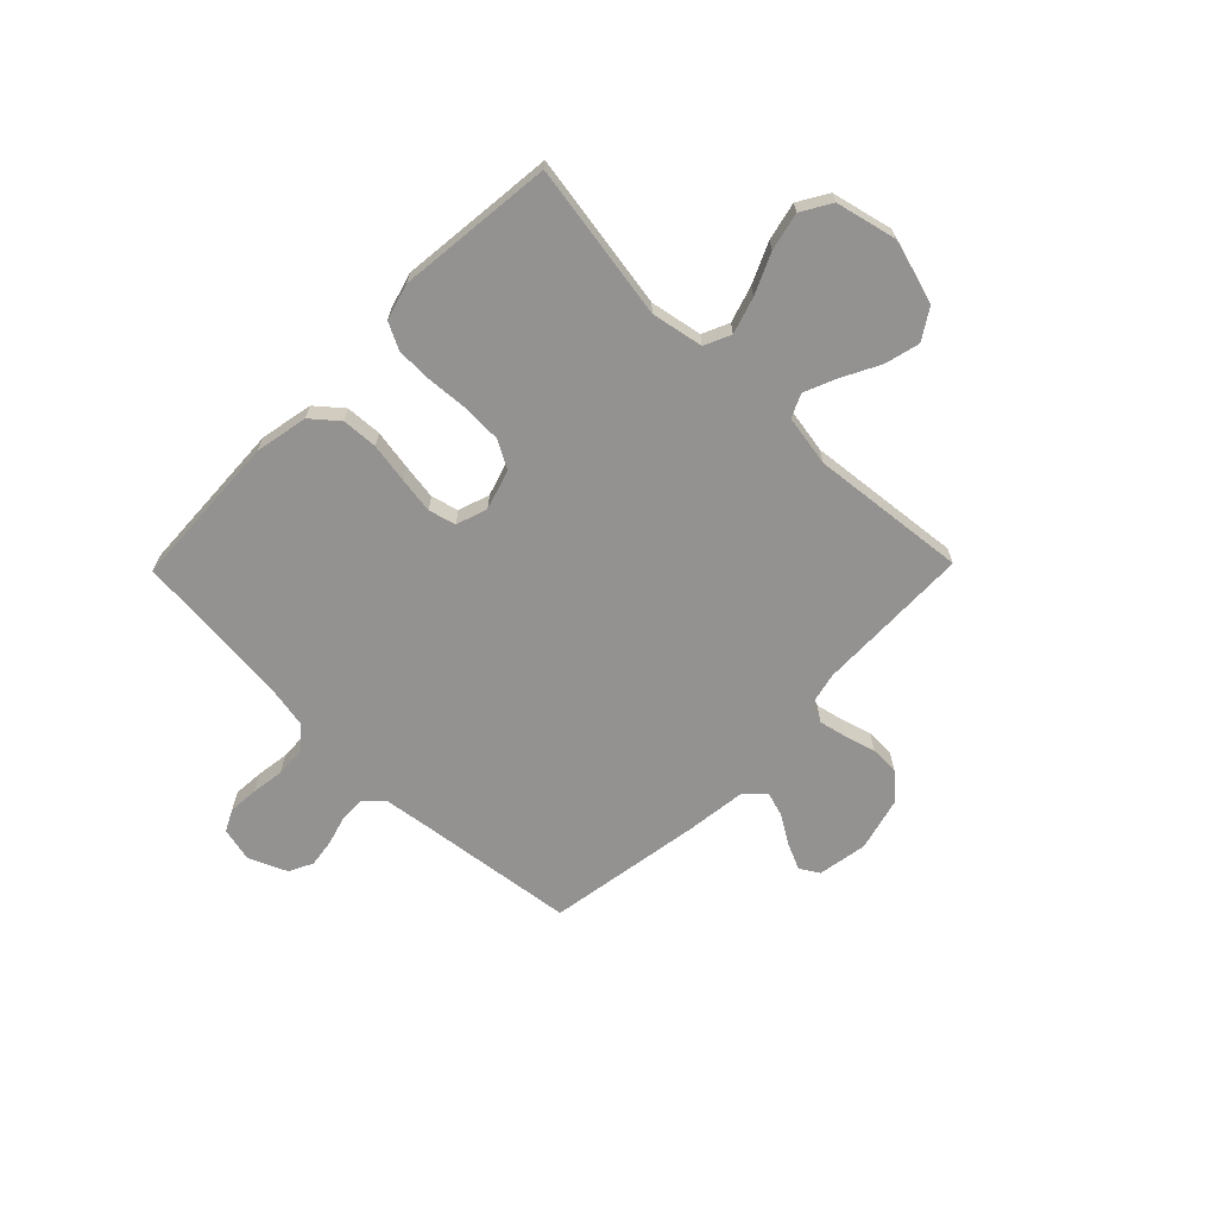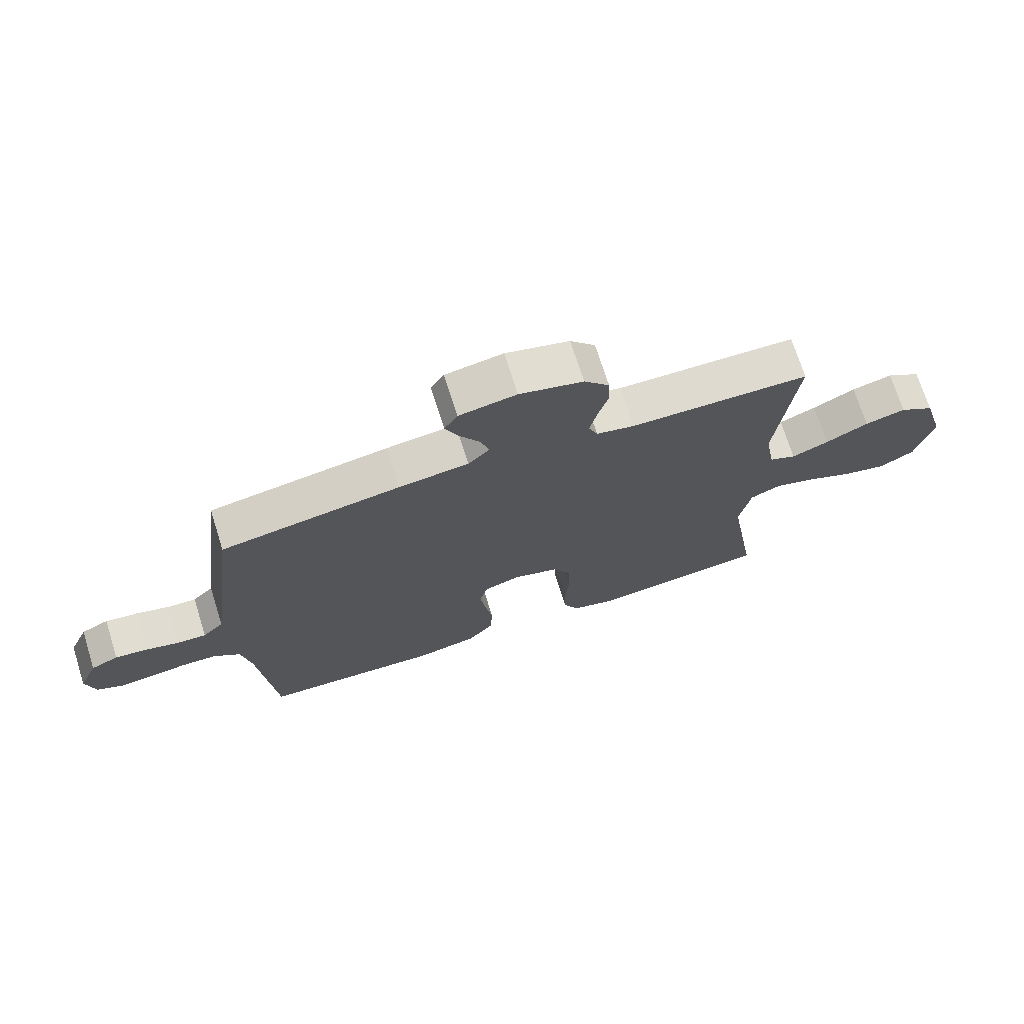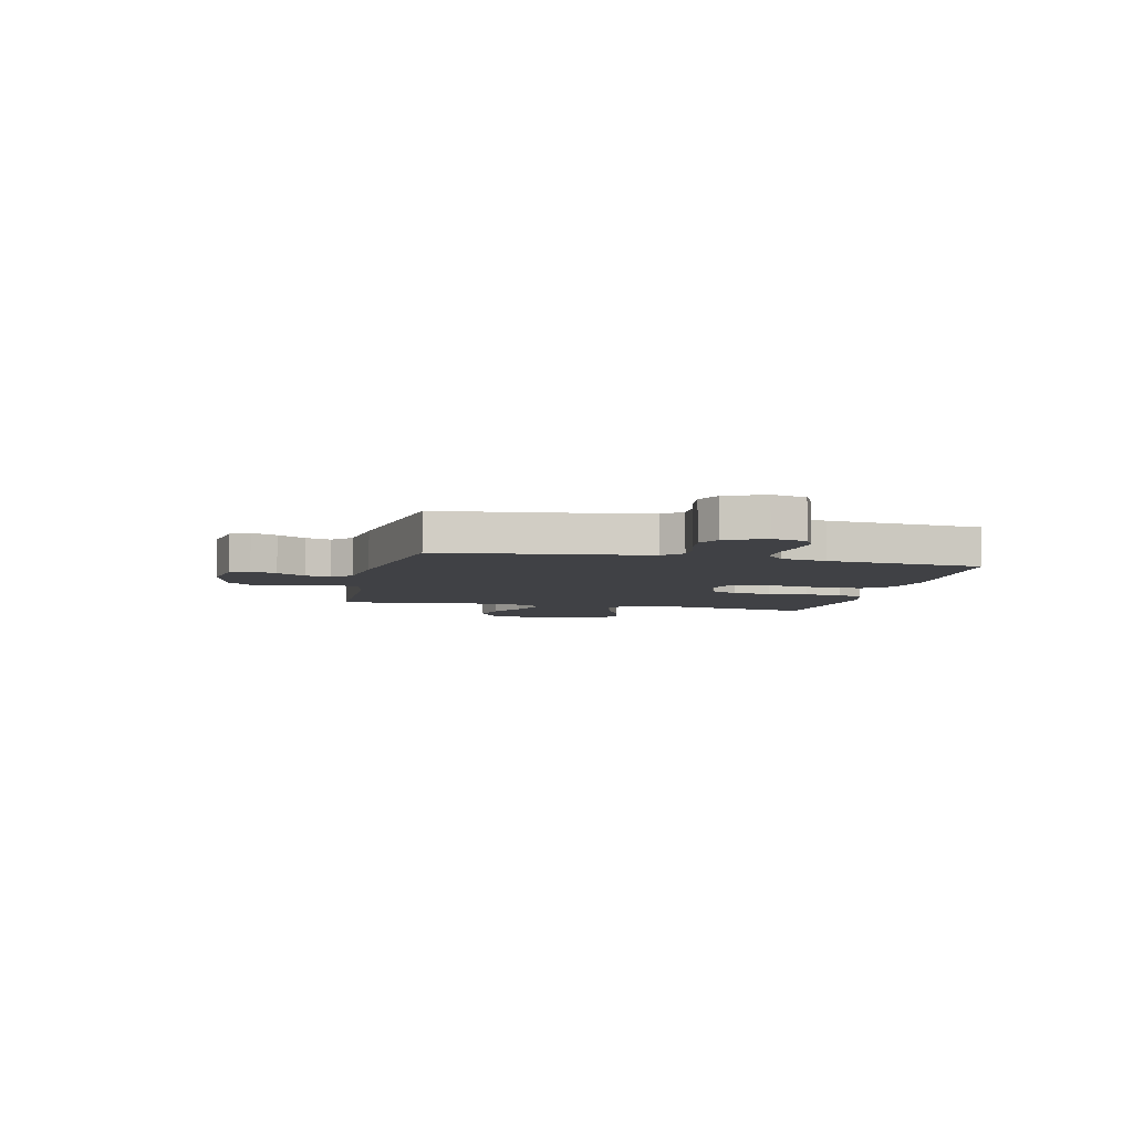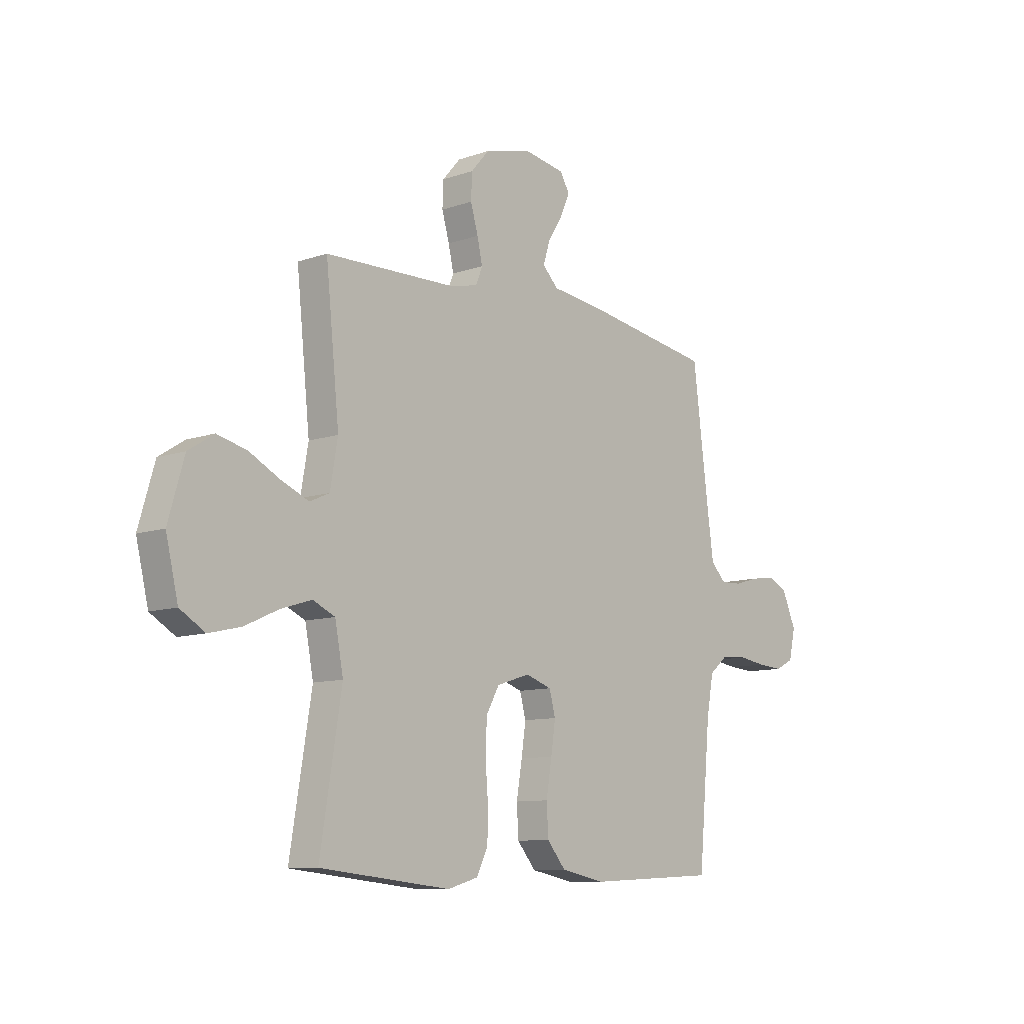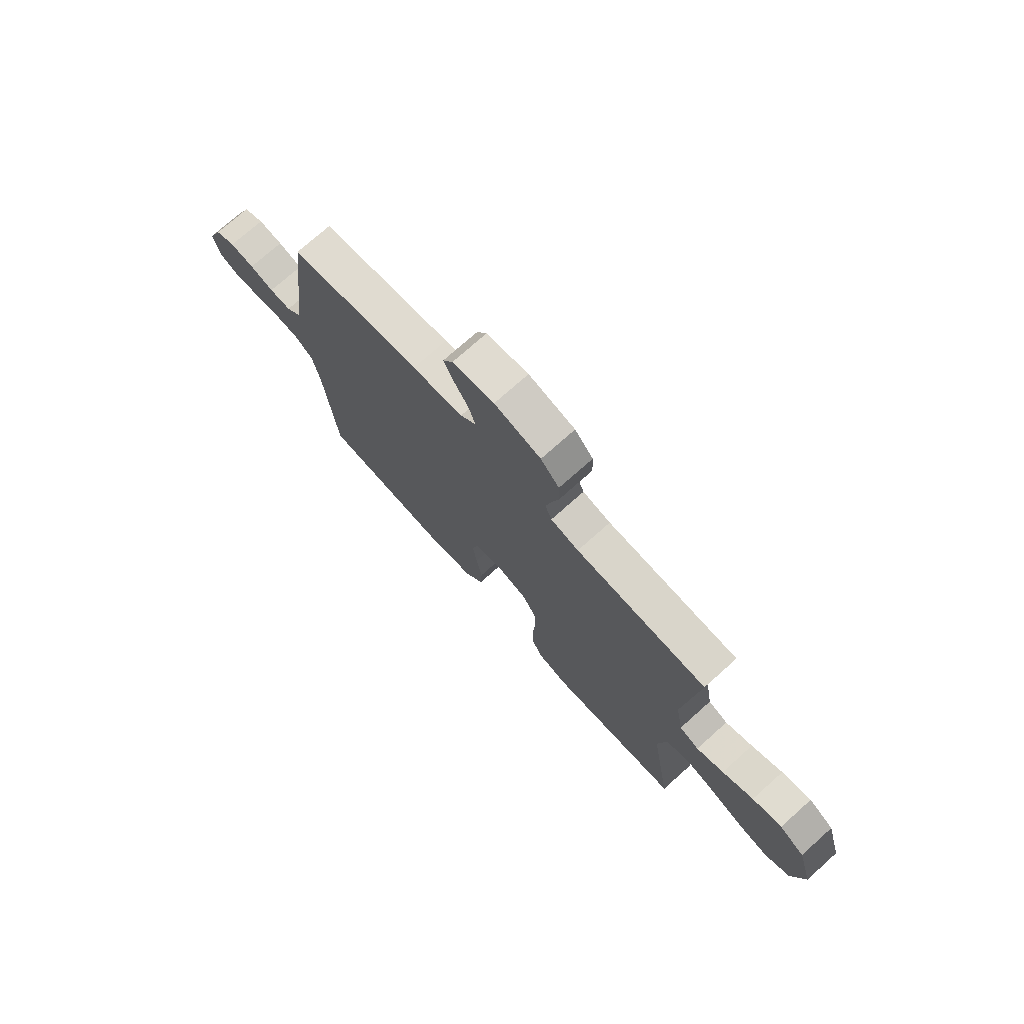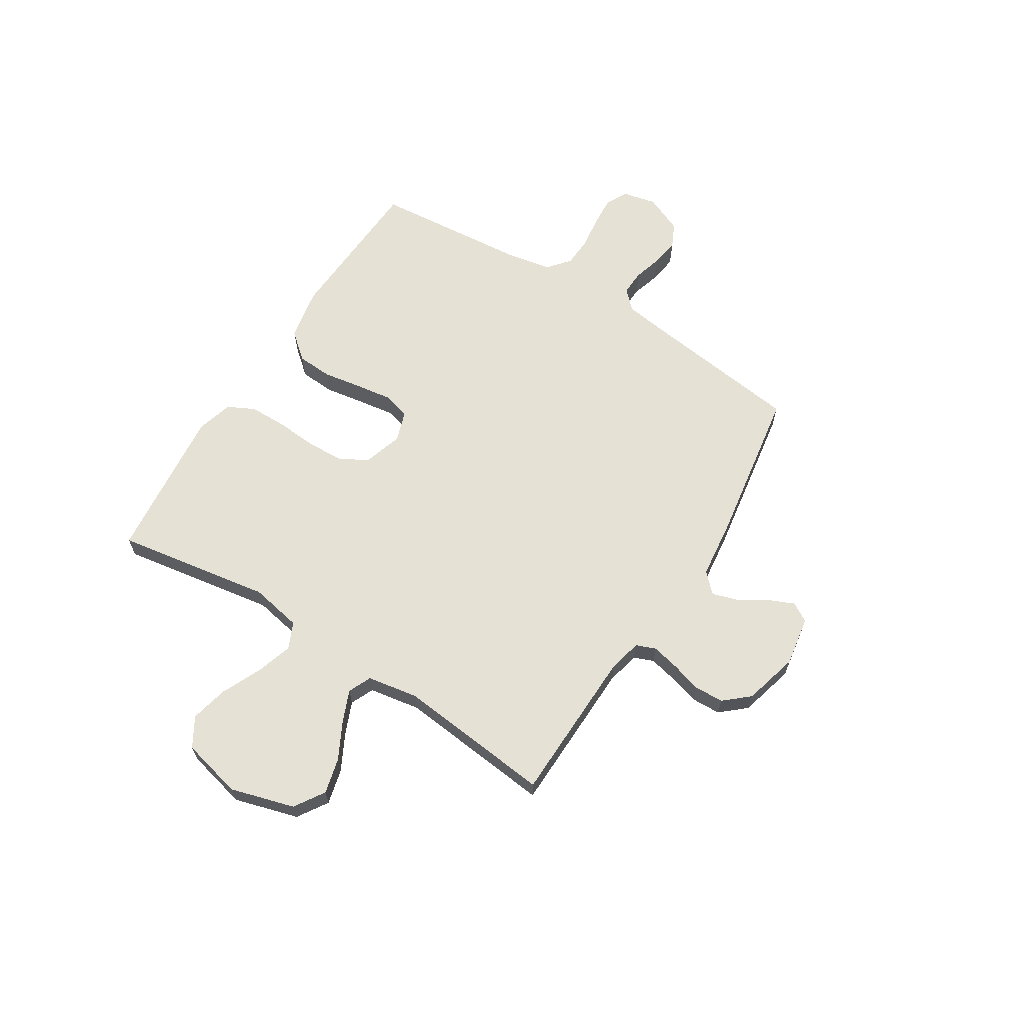
<metadata>
{"format":"obj","ext":"obj","renderer":"f3d","projection":"perspective","resolution":1024,"background":"white","views":[{"elev":-66.5,"azim":-134.4,"up":"+Y"},{"elev":71.7,"azim":162.5,"up":"+Z"},{"elev":-5.8,"azim":76.9,"up":"+Y"},{"elev":-9.9,"azim":-48.4,"up":"+Z"},{"elev":73.9,"azim":-131.8,"up":"+Z"},{"elev":64.5,"azim":-57.8,"up":"+Y"}]}
</metadata>
<code>
v -0.5 0.07 -0.5
v -0.451 0.07 -0.2
v -0.47 0.07 -0.1
v -0.521 0.07 -0.077
v -0.591 0.07 -0.099
v -0.668 0.07 -0.134
v -0.741 0.07 -0.151
v -0.798 0.07 -0.117
v -0.826 0.07 0
v -0.79 0.07 0.124
v -0.732 0.07 0.161
v -0.664 0.07 0.144
v -0.593 0.07 0.107
v -0.531 0.07 0.081
v -0.486 0.07 0.101
v -0.469 0.07 0.2
v -0.5 0.07 0.5
v -0.2 0.07 0.507
v -0.136 0.07 0.522
v -0.121 0.07 0.56
v -0.133 0.07 0.613
v -0.15 0.07 0.672
v -0.148 0.07 0.729
v -0.106 0.07 0.777
v 0 0.07 0.805
v 0.096 0.07 0.789
v 0.118 0.07 0.752
v 0.096 0.07 0.702
v 0.062 0.07 0.647
v 0.047 0.07 0.598
v 0.083 0.07 0.562
v 0.2 0.07 0.548
v 0.5 0.07 0.5
v 0.538 0.07 0.2
v 0.551 0.07 0.105
v 0.586 0.07 0.07
v 0.635 0.07 0.072
v 0.69 0.07 0.088
v 0.745 0.07 0.096
v 0.791 0.07 0.074
v 0.823 0.07 0
v 0.808 0.07 -0.066
v 0.766 0.07 -0.087
v 0.708 0.07 -0.083
v 0.645 0.07 -0.074
v 0.586 0.07 -0.077
v 0.543 0.07 -0.113
v 0.527 0.07 -0.2
v 0.5 0.07 -0.5
v 0.2 0.07 -0.515
v 0.098 0.07 -0.495
v 0.055 0.07 -0.444
v 0.051 0.07 -0.375
v 0.064 0.07 -0.298
v 0.074 0.07 -0.229
v 0.06 0.07 -0.177
v 0 0.07 -0.157
v -0.076 0.07 -0.181
v -0.106 0.07 -0.235
v -0.109 0.07 -0.308
v -0.103 0.07 -0.387
v -0.104 0.07 -0.459
v -0.13 0.07 -0.511
v -0.2 0.07 -0.531
v -0.5 0 -0.5
v -0.451 0 -0.2
v -0.47 0 -0.1
v -0.521 0 -0.077
v -0.591 0 -0.099
v -0.668 0 -0.134
v -0.741 0 -0.151
v -0.798 0 -0.117
v -0.826 0 0
v -0.79 0 0.124
v -0.732 0 0.161
v -0.664 0 0.144
v -0.593 0 0.107
v -0.531 0 0.081
v -0.486 0 0.101
v -0.469 0 0.2
v -0.5 0 0.5
v -0.2 0 0.507
v -0.136 0 0.522
v -0.121 0 0.56
v -0.133 0 0.613
v -0.15 0 0.672
v -0.148 0 0.729
v -0.106 0 0.777
v 0 0 0.805
v 0.096 0 0.789
v 0.118 0 0.752
v 0.096 0 0.702
v 0.062 0 0.647
v 0.047 0 0.598
v 0.083 0 0.562
v 0.2 0 0.548
v 0.5 0 0.5
v 0.538 0 0.2
v 0.551 0 0.105
v 0.586 0 0.07
v 0.635 0 0.072
v 0.69 0 0.088
v 0.745 0 0.096
v 0.791 0 0.074
v 0.823 0 0
v 0.808 0 -0.066
v 0.766 0 -0.087
v 0.708 0 -0.083
v 0.645 0 -0.074
v 0.586 0 -0.077
v 0.543 0 -0.113
v 0.527 0 -0.2
v 0.5 0 -0.5
v 0.2 0 -0.515
v 0.098 0 -0.495
v 0.055 0 -0.444
v 0.051 0 -0.375
v 0.064 0 -0.298
v 0.074 0 -0.229
v 0.06 0 -0.177
v 0 0 -0.157
v -0.076 0 -0.181
v -0.106 0 -0.235
v -0.109 0 -0.308
v -0.103 0 -0.387
v -0.104 0 -0.459
v -0.13 0 -0.511
v -0.2 0 -0.531
f 63 64 1 2
f 60 61 62 63
f 59 60 63 2
f 58 59 2 3
f 57 58 3 4
f 51 52 53 54
f 51 54 55
f 48 49 50 51
f 47 48 51 55
f 46 47 55 56
f 42 43 44 45
f 40 41 42 45
f 40 45 46
f 37 38 39 40
f 36 37 40 46
f 35 36 46 56
f 31 32 33 34
f 31 34 35 56
f 26 27 28 29
f 26 29 30
f 25 26 30
f 24 25 30
f 21 22 23 24
f 20 21 24 30
f 19 20 30 31
f 16 17 18
f 15 16 18 19
f 10 11 12 13
f 10 13 14
f 9 10 14
f 8 9 14
f 5 6 7 8
f 4 5 8 14
f 57 4 14 15
f 31 56 57
f 15 19 31 57
f 66 65 128 127
f 127 126 125 124
f 66 127 124 123
f 67 66 123 122
f 68 67 122 121
f 118 117 116 115
f 119 118 115
f 115 114 113 112
f 119 115 112 111
f 120 119 111 110
f 109 108 107 106
f 109 106 105 104
f 110 109 104
f 104 103 102 101
f 110 104 101 100
f 120 110 100 99
f 98 97 96 95
f 120 99 98 95
f 93 92 91 90
f 94 93 90
f 94 90 89
f 94 89 88
f 88 87 86 85
f 94 88 85 84
f 95 94 84 83
f 82 81 80
f 83 82 80 79
f 77 76 75 74
f 78 77 74
f 78 74 73
f 78 73 72
f 72 71 70 69
f 78 72 69 68
f 79 78 68 121
f 121 120 95
f 121 95 83 79
f 1 65 66 2
f 2 66 67 3
f 3 67 68 4
f 4 68 69 5
f 5 69 70 6
f 6 70 71 7
f 7 71 72 8
f 8 72 73 9
f 9 73 74 10
f 10 74 75 11
f 11 75 76 12
f 12 76 77 13
f 13 77 78 14
f 14 78 79 15
f 15 79 80 16
f 16 80 81 17
f 17 81 82 18
f 18 82 83 19
f 19 83 84 20
f 20 84 85 21
f 21 85 86 22
f 22 86 87 23
f 23 87 88 24
f 24 88 89 25
f 25 89 90 26
f 26 90 91 27
f 27 91 92 28
f 28 92 93 29
f 29 93 94 30
f 30 94 95 31
f 31 95 96 32
f 32 96 97 33
f 33 97 98 34
f 34 98 99 35
f 35 99 100 36
f 36 100 101 37
f 37 101 102 38
f 38 102 103 39
f 39 103 104 40
f 40 104 105 41
f 41 105 106 42
f 42 106 107 43
f 43 107 108 44
f 44 108 109 45
f 45 109 110 46
f 46 110 111 47
f 47 111 112 48
f 48 112 113 49
f 49 113 114 50
f 50 114 115 51
f 51 115 116 52
f 52 116 117 53
f 53 117 118 54
f 54 118 119 55
f 55 119 120 56
f 56 120 121 57
f 57 121 122 58
f 58 122 123 59
f 59 123 124 60
f 60 124 125 61
f 61 125 126 62
f 62 126 127 63
f 63 127 128 64
f 64 128 65 1

</code>
